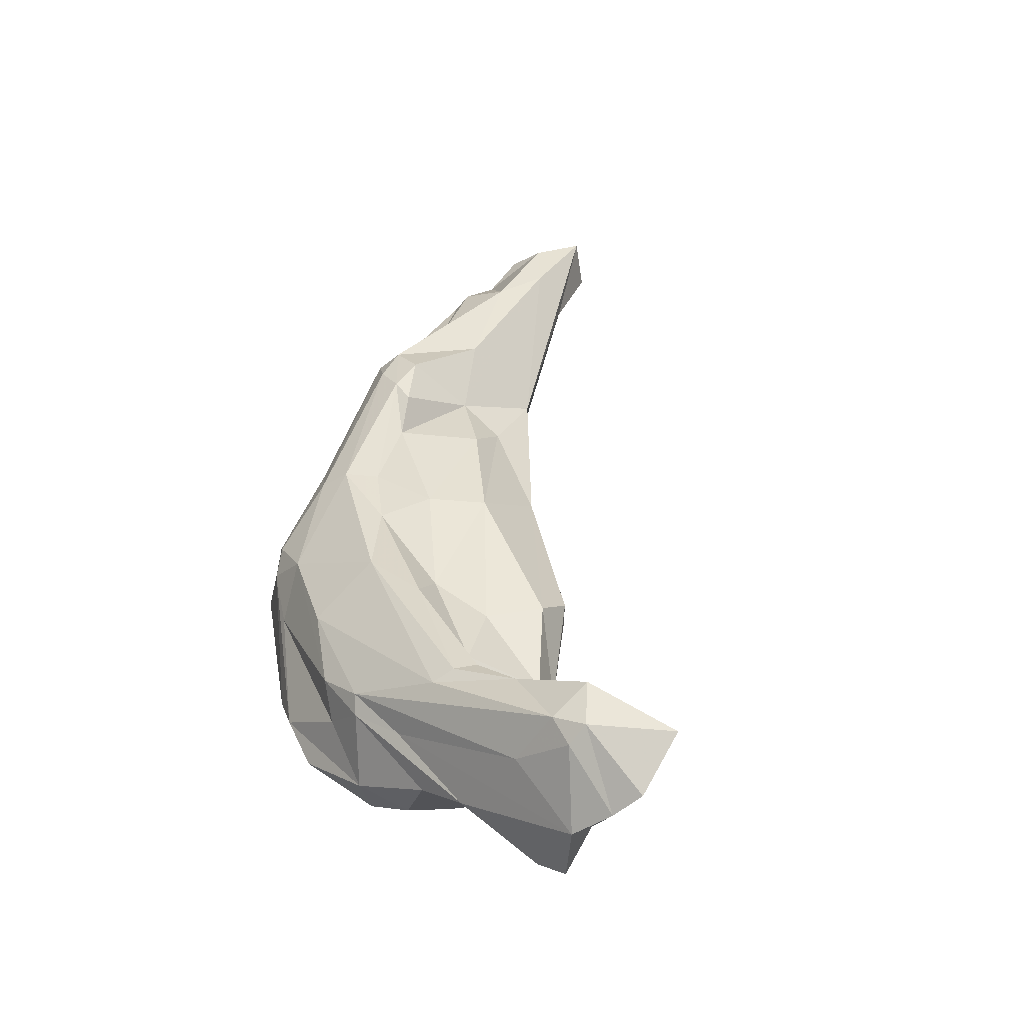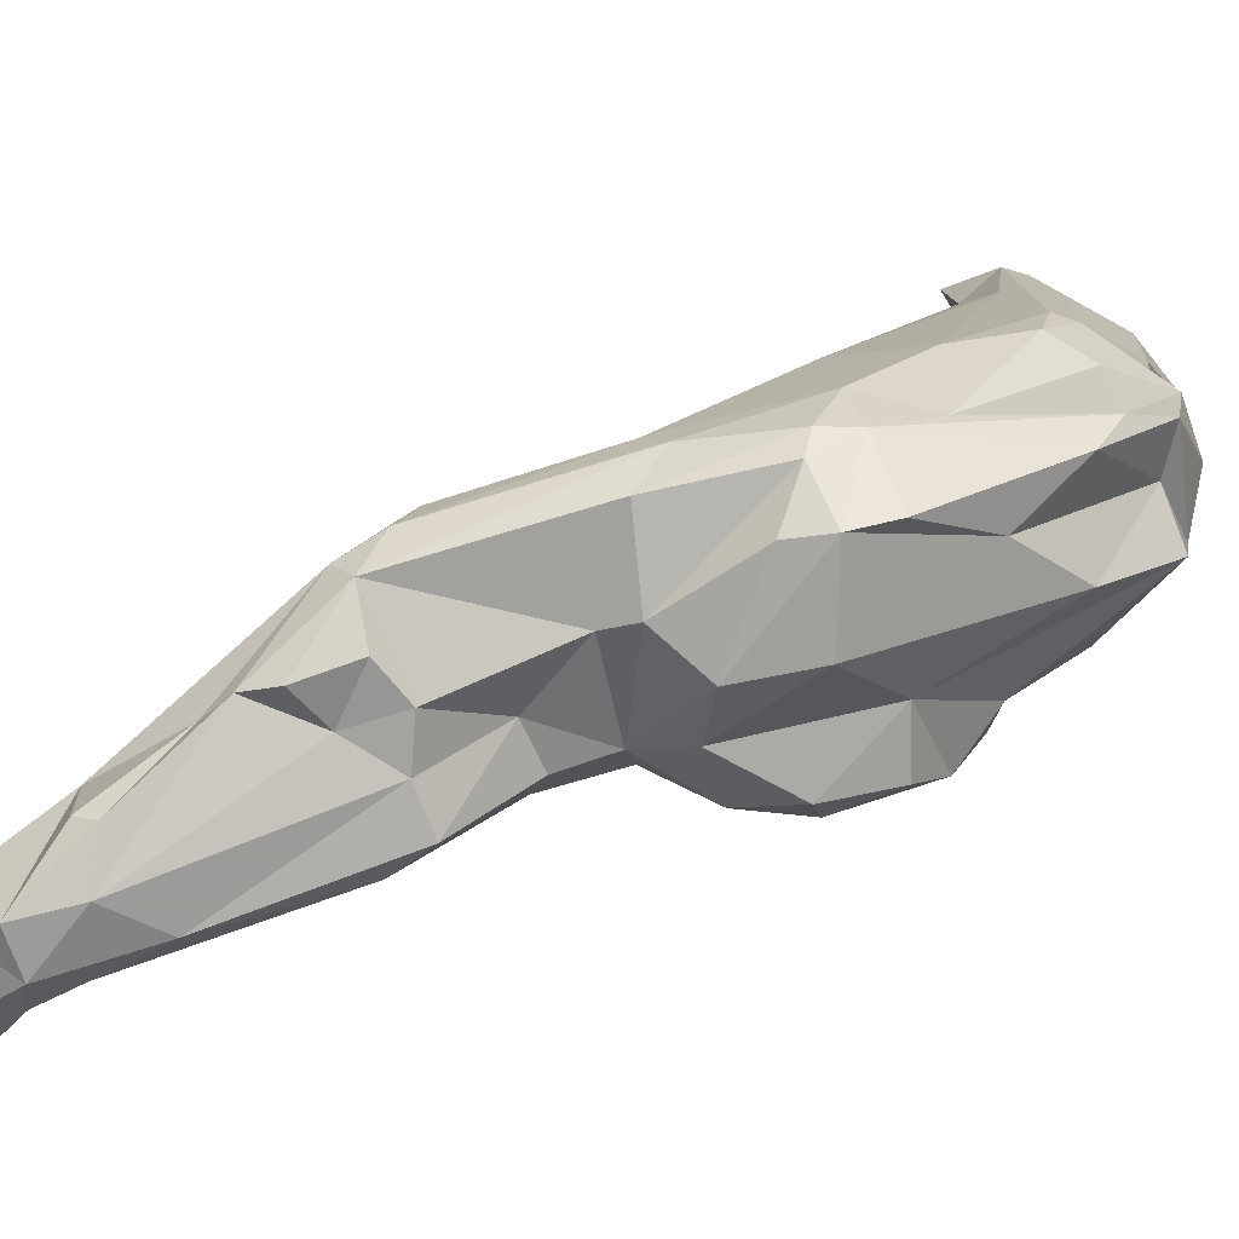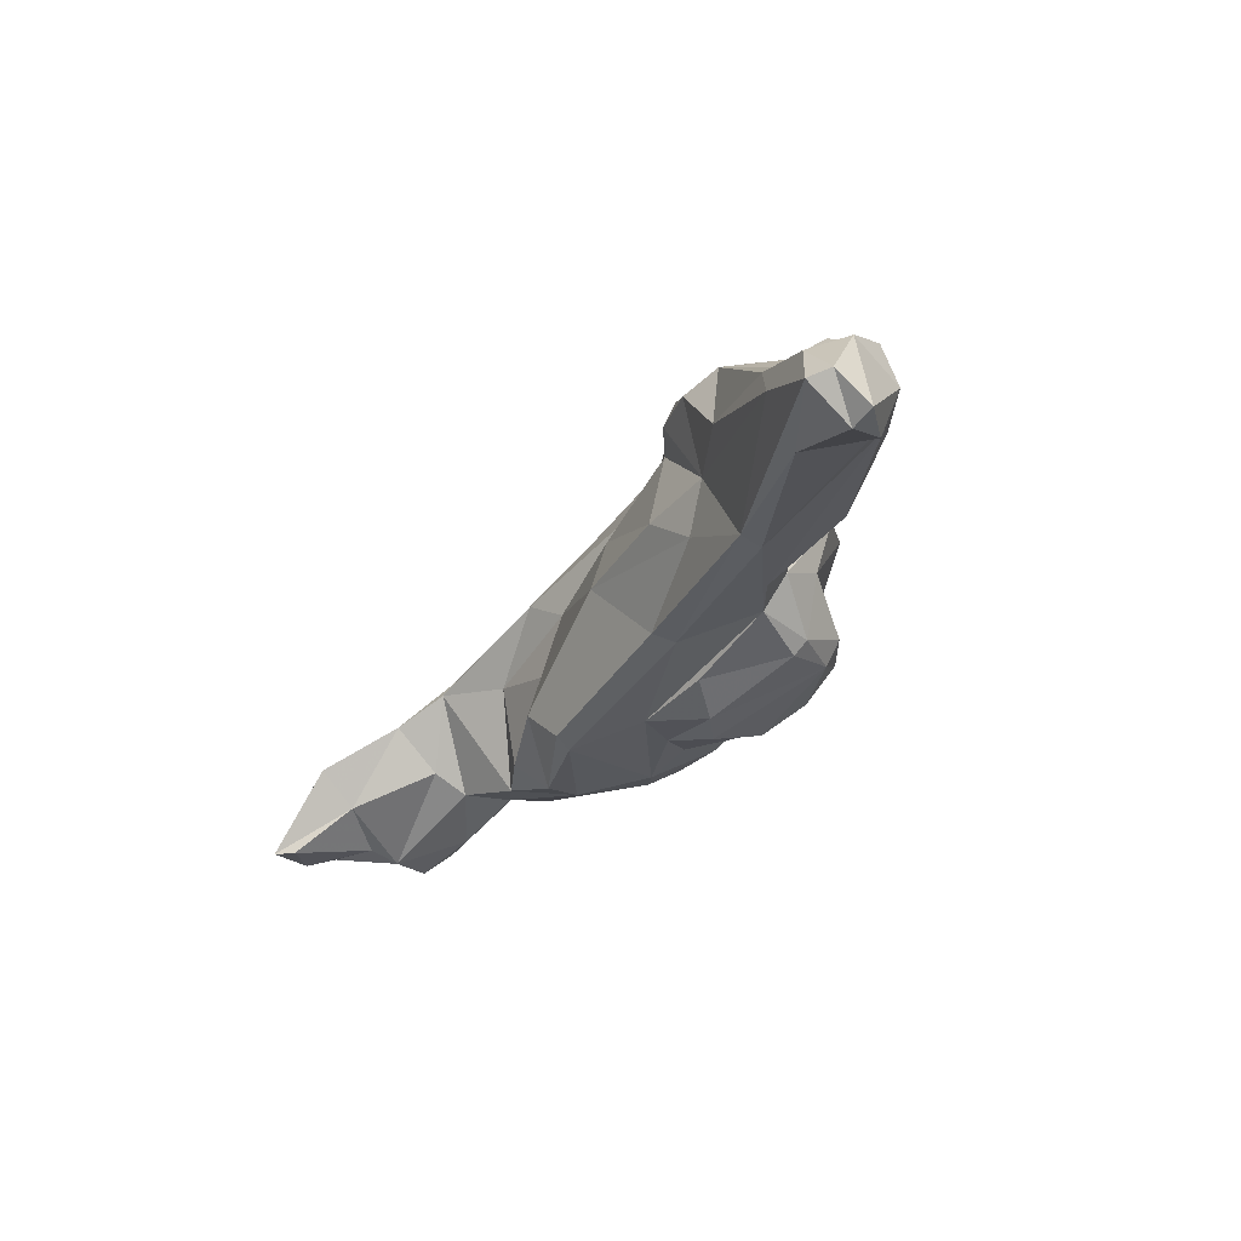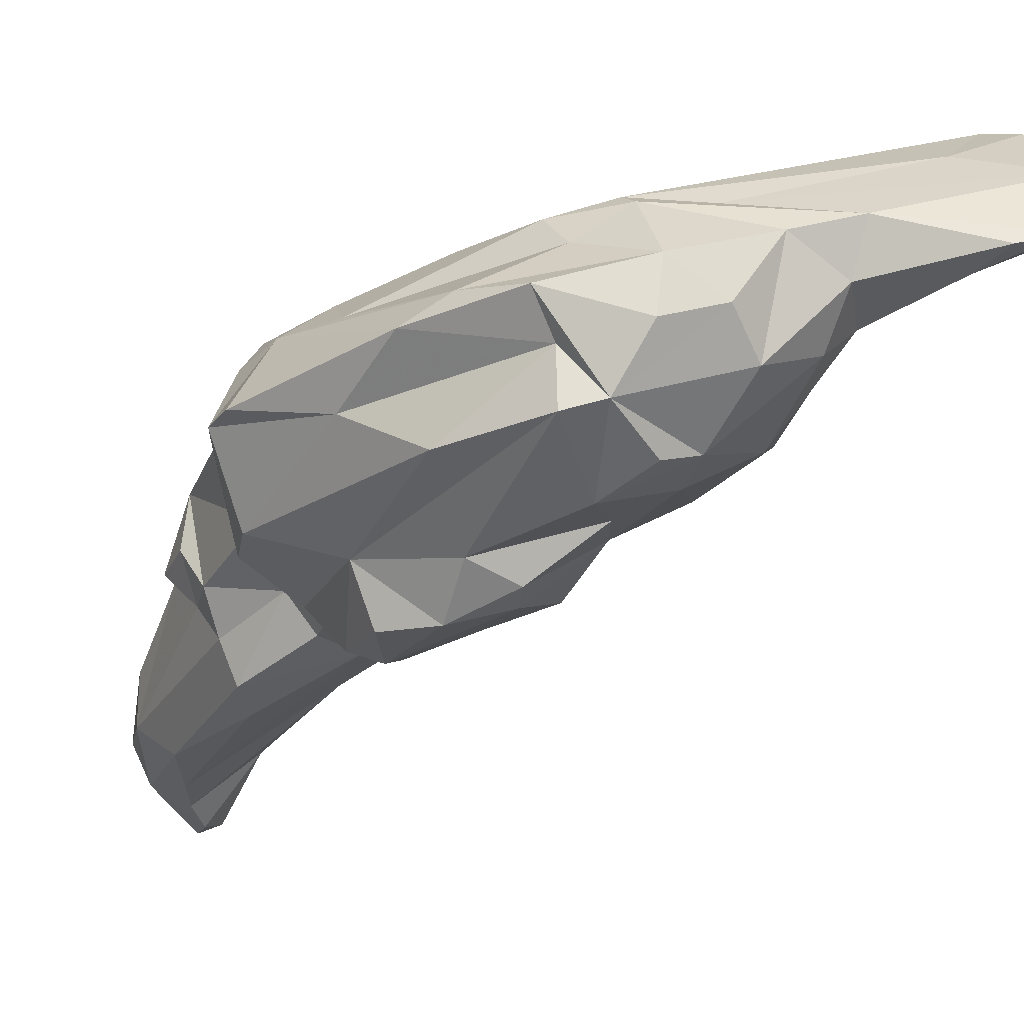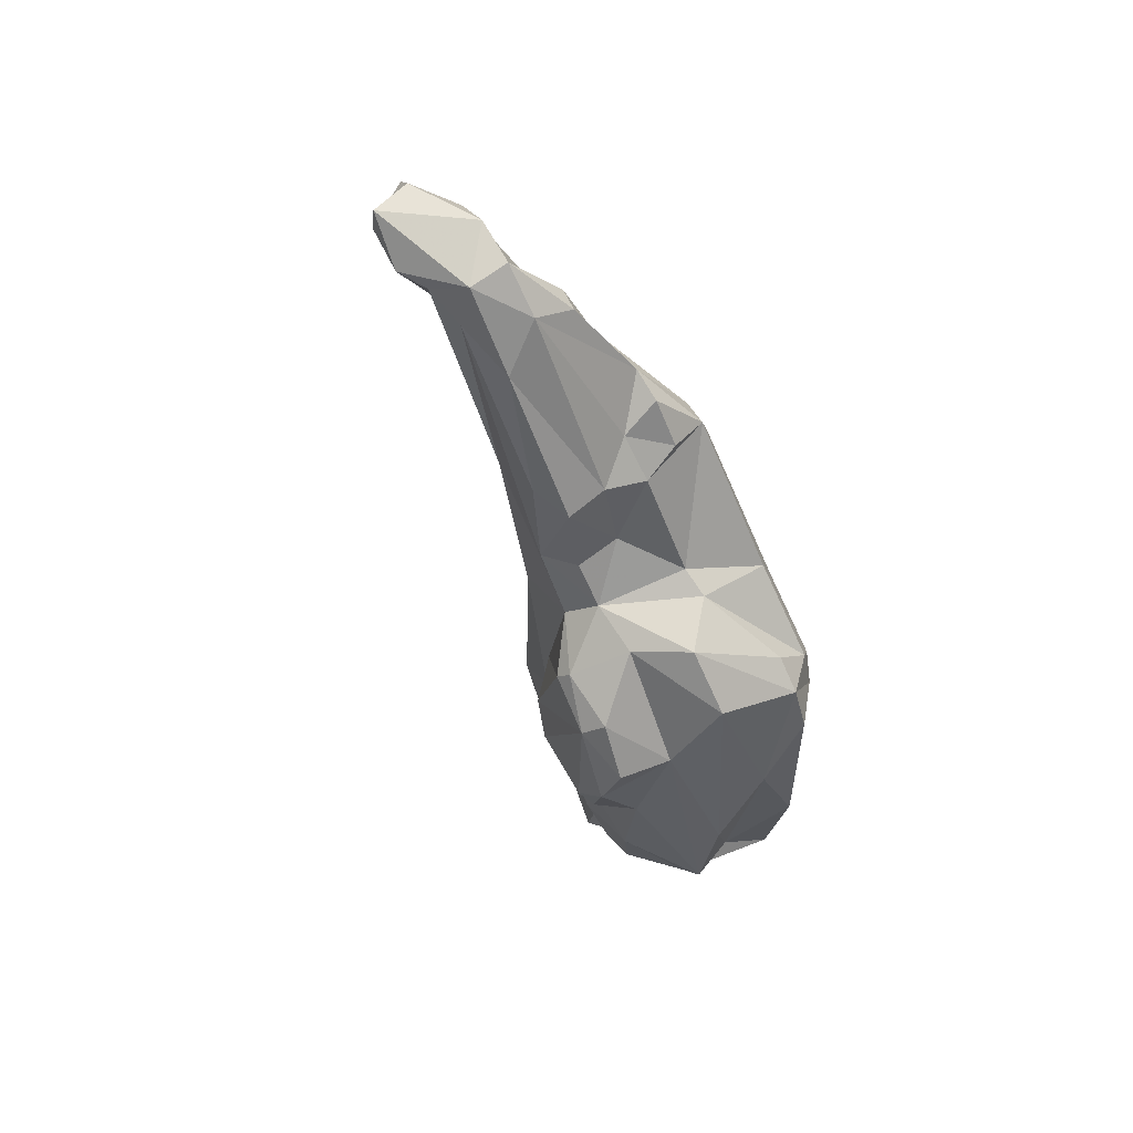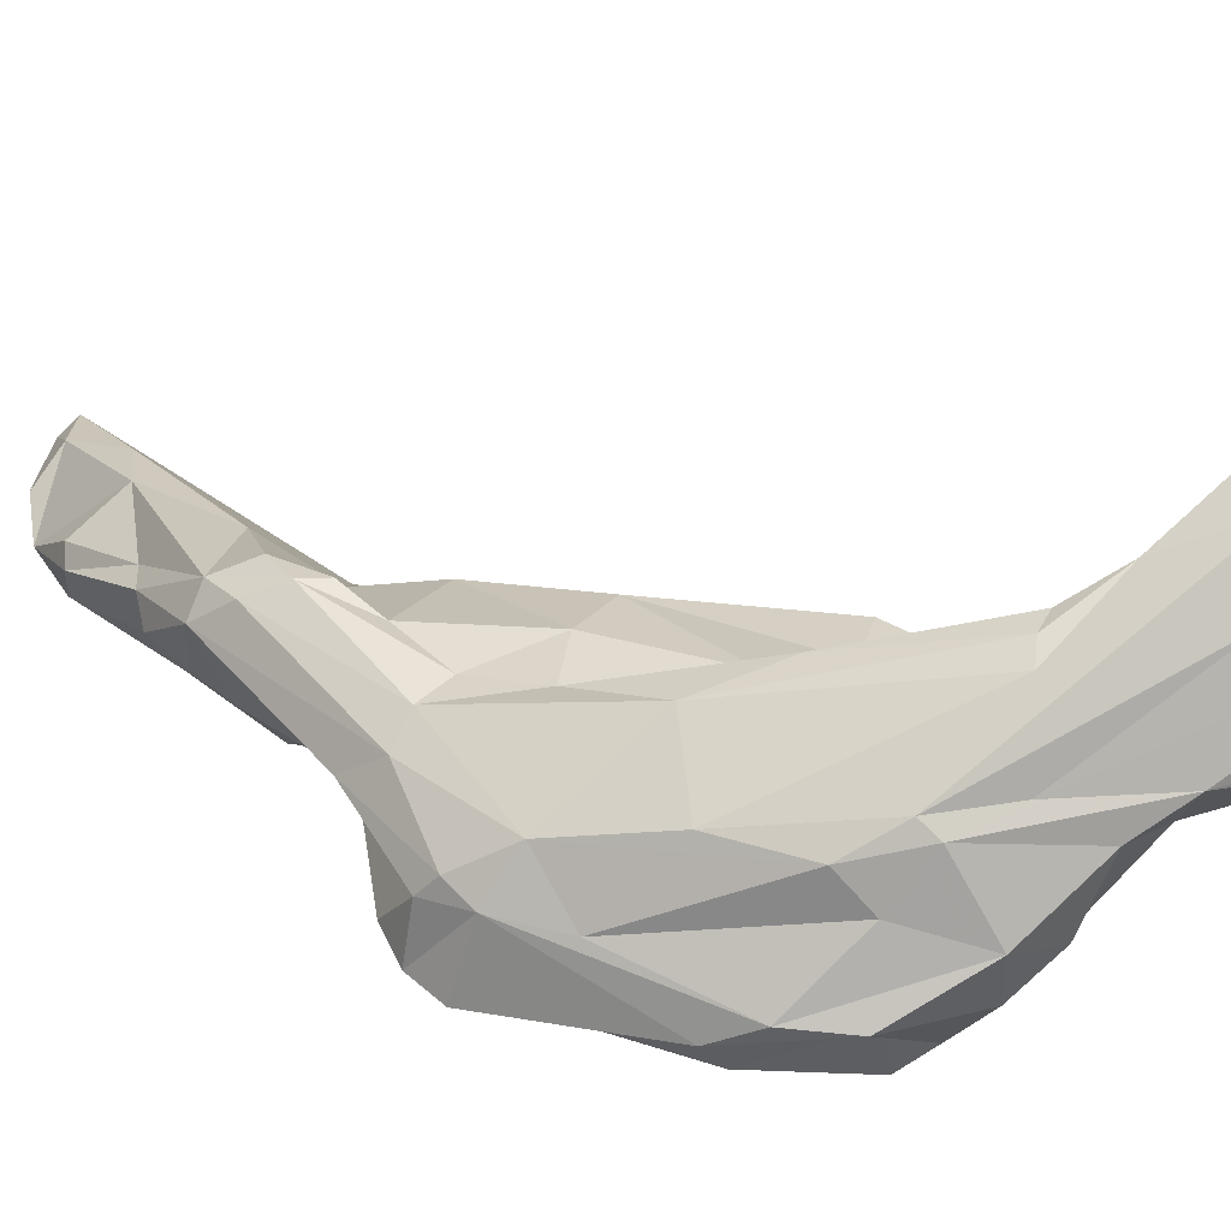
<metadata>
{"format":"obj","ext":"obj","renderer":"f3d","projection":"perspective","resolution":1024,"background":"white","views":[{"elev":-23.4,"azim":27.6,"up":"+Y"},{"elev":-0.9,"azim":-107.9,"up":"+Z"},{"elev":49.6,"azim":140.6,"up":"+Y"},{"elev":-4.5,"azim":-32.7,"up":"+Z"},{"elev":28.3,"azim":-131.8,"up":"+Y"},{"elev":65.3,"azim":-55.1,"up":"+Z"}]}
</metadata>
<code>
v 199 236.6 61.12
v 198.6 234 61.73
v 201.7 234.5 65.49
v 200.3 238.9 60.83
v 202.8 240.5 55.03
v 201.1 237.4 64.16
v 204.2 221.8 66.48
v 202.1 236.7 65.52
v 203.1 230.3 66.16
v 204.5 243 57.63
v 202.3 224 64.83
v 200.8 236.2 55.91
v 204 243.7 62.7
v 203.8 223.3 59.17
v 206.3 239.9 52.57
v 201.6 228.3 61.17
v 207.6 218.5 63.89
v 207 254.4 59.44
v 209.6 220.4 69.02
v 206 244.6 57.28
v 204.2 231.5 54.5
v 206.1 235.1 50.16
v 205.4 241.7 64.97
v 209.3 242.3 52.41
v 206.2 253.9 56.25
v 205.3 231 50.96
v 206.9 257.2 55.07
v 206.6 251.9 54.19
v 207 217.4 60.62
v 207.8 255 53.22
v 207.7 242.1 65.3
v 208.4 259 54.79
v 208.5 252.5 61.55
v 207.6 228.3 51.25
v 207.7 234.1 49.54
v 207.3 226 54.4
v 209.1 254.9 60.02
v 207.6 251.9 51.33
v 208.8 264.6 46.54
v 208.8 264.3 49.75
v 209 247 53.79
v 210.4 250.7 62.47
v 208.1 250.6 48.69
v 209.4 237.8 49.95
v 210.3 225.4 53.08
v 206.1 218.3 66.53
v 209.2 216.4 61.26
v 204.9 234.3 67.35
v 210.8 266.9 43.17
v 210.1 245.3 51.36
v 210.8 226.6 52.1
v 209.4 260.9 44.98
v 210.6 237.2 49.86
v 209.8 252.4 47.17
v 210.1 241.7 64.47
v 211.8 240.9 51.71
v 211.2 253 60.85
v 209.9 223 70.53
v 208.4 228.5 69.58
v 212.4 270.1 45.56
v 210.2 268 45.65
v 212.6 217.2 58.64
v 211.5 249.3 62.36
v 212.9 245.3 50.46
v 210 265.2 49.91
v 210.7 214.8 64.93
v 210.9 220.2 56.76
v 213.3 266.4 41.94
v 215 229.1 52.58
v 209.9 260.1 53.66
v 215.5 231.9 52.39
v 215.6 235.1 53.54
v 211.6 215.5 68.1
v 213.7 256.6 55.21
v 211.6 237.5 66.05
v 214.2 223.5 56.31
v 216.1 271 40.17
v 211.7 264.2 43.15
v 214.7 267.4 40.65
v 216.1 220.5 57.66
v 214 264.1 50.99
v 211.1 246.1 62.6
v 212.7 232.3 69.23
v 213.4 250.8 56.34
v 215.8 246.2 58.62
v 216.4 272 43.03
v 213 219.7 71.2
v 215.1 251.8 48.88
v 214.7 239 64.21
v 215.7 248.1 54.8
v 216.3 266.3 48.08
v 215.4 270 46.45
v 216.8 230.7 66.7
v 216.7 264 45.1
v 216 252.7 49.93
v 216.4 227.1 55.59
v 216.9 269.5 40.73
v 214.3 213.9 65.77
v 220.5 214.9 63.82
v 218.3 230.7 55.77
v 217.8 271.6 43.64
v 218.8 241.1 54.73
v 222 221.2 73.02
v 215.2 217.4 59.03
v 217.6 214.1 69.46
v 220.8 223.7 68.71
v 216.3 214.4 63.01
v 221.2 220.6 59.74
v 217.3 229.1 69.87
v 217.8 240.6 53.48
v 218.2 238.9 61.68
v 220.7 213.1 67.12
v 223.5 221.4 72.45
v 220.2 228.1 64.92
v 223.5 229.1 62.19
v 223.9 218.9 64.06
v 223.2 229.2 58
v 225.7 210.4 67.57
v 223.6 230.4 58.74
v 223.1 215.7 65.33
v 213.2 221.2 71.65
v 216.6 217.8 71.17
v 223.8 222.4 63.54
v 220.5 220.4 73.25
v 223.3 222.6 60.27
v 225.4 215.8 67.74
v 226.3 208 68.73
v 221.2 212.4 70.33
v 226.5 217.3 69.78
v 230.7 209.8 69.56
v 228.7 206.9 69.33
v 227.3 213.8 73.89
v 232.5 215.8 71.97
v 227 219.6 73.39
v 233.9 209.3 73.13
v 232 213.7 75.49
v 230.7 208.6 72.62
v 230.9 215.7 75.71
v 233 218 74.73
v 233.4 214.8 75.77
v 232 211.2 70.91
v 237.6 214.3 72.35
v 236.2 210.2 73.42
v 238.7 214.2 73.27
g foo
f 34 26 35
f 35 26 22
f 44 35 22
f 35 44 53
f 45 34 51
f 51 34 35
f 94 79 97
f 79 77 97
f 51 35 69
f 69 35 71
f 71 35 53
f 71 53 72
f 45 51 96
f 96 51 69
f 96 69 71
f 26 21 22
f 22 21 15
f 54 43 52
f 54 52 78
f 78 52 49
f 78 49 68
f 44 22 15
f 44 15 24
f 64 43 54
f 68 49 79
f 79 49 77
f 77 49 60
f 34 36 21
f 26 34 21
f 64 50 43
f 64 54 78
f 36 29 21
f 53 44 56
f 56 44 24
f 64 56 24
f 50 64 24
f 88 64 78
f 88 78 68
f 60 86 77
f 34 45 36
f 94 68 79
f 97 77 86
f 67 29 36
f 72 53 56
f 94 88 68
f 97 101 94
f 97 86 101
f 72 56 100
f 88 56 64
f 88 94 95
f 95 94 101
f 67 36 76
f 76 36 45
f 100 56 110
f 110 56 88
f 96 76 45
f 110 88 95
f 67 76 80
f 102 110 95
f 67 104 62
f 104 67 80
f 71 100 96
f 100 71 72
f 80 76 96
f 80 96 100
f 117 110 102
f 117 100 110
f 117 102 119
f 80 100 117
f 80 108 104
f 108 80 117
f 117 125 108
f 125 117 119
f 12 5 15
f 21 12 15
f 43 38 52
f 52 38 39
f 52 39 49
f 39 61 49
f 21 14 12
f 60 49 61
f 24 15 5
f 38 43 41
f 41 50 24
f 50 41 43
f 29 14 21
f 60 92 86
f 86 92 101
f 95 91 84
f 101 91 95
f 91 101 92
f 47 29 67
f 84 90 95
f 67 62 47
f 102 95 90
f 104 47 62
f 47 104 107
f 107 104 99
f 99 104 108
f 102 115 119
f 102 111 115
f 108 120 99
f 116 125 123
f 116 108 125
f 115 125 119
f 123 125 115
f 120 108 116
f 12 1 5
f 1 4 5
f 12 16 1
f 4 10 5
f 38 28 30
f 39 38 30
f 32 39 30
f 39 32 40
f 39 40 61
f 14 16 12
f 24 5 10
f 20 24 10
f 28 38 41
f 65 61 40
f 41 24 20
f 28 41 20
f 60 61 92
f 81 61 65
f 61 81 92
f 17 14 29
f 14 17 16
f 91 81 74
f 81 91 92
f 91 74 84
f 47 17 29
f 84 85 90
f 90 85 111
f 102 90 111
f 98 47 107
f 66 47 98
f 114 111 93
f 114 115 111
f 107 99 112
f 120 112 99
f 114 106 123
f 114 123 115
f 116 123 106
f 118 112 120
f 120 116 126
f 118 127 112
f 118 120 126
f 131 127 118
f 118 126 130
f 118 130 131
f 11 2 16
f 16 2 1
f 28 25 30
f 27 30 25
f 10 13 20
f 30 27 32
f 40 32 70
f 40 70 65
f 65 70 81
f 11 17 46
f 16 17 11
f 70 37 81
f 74 37 57
f 81 37 74
f 84 63 82
f 47 46 17
f 85 84 82
f 66 46 47
f 85 82 89
f 66 73 46
f 85 89 111
f 66 98 73
f 89 93 111
f 98 105 73
f 106 114 93
f 98 107 105
f 112 105 107
f 112 128 105
f 116 113 126
f 106 113 116
f 129 126 113
f 128 112 127
f 127 131 128
f 131 137 128
f 129 130 126
f 141 130 133
f 133 130 129
f 137 131 130
f 130 135 137
f 135 130 141
f 141 133 142
f 141 143 135
f 143 141 142
f 144 142 133
f 142 144 143
f 3 1 2
f 3 2 11
f 1 3 6
f 4 1 6
f 10 4 6
f 6 13 10
f 3 7 9
f 3 11 7
f 20 13 18
f 20 18 28
f 28 18 25
f 27 25 18
f 27 18 32
f 37 32 18
f 37 70 32
f 11 46 7
f 9 7 19
f 57 63 84
f 57 84 74
f 7 46 73
f 19 7 73
f 55 89 82
f 55 75 89
f 19 73 87
f 19 87 58
f 75 109 93
f 75 93 89
f 73 105 87
f 87 105 128
f 122 87 128
f 106 93 109
f 113 106 109
f 122 137 132
f 122 128 137
f 122 132 121
f 134 129 113
f 133 129 134
f 132 137 136
f 133 134 139
f 136 137 135
f 136 135 140
f 140 135 143
f 144 139 140
f 133 139 144
f 140 143 144
f 8 6 3
f 8 13 6
f 13 8 23
f 18 13 23
f 8 3 48
f 18 23 33
f 33 37 18
f 3 9 48
f 23 8 48
f 23 48 31
f 33 23 31
f 33 31 42
f 37 33 42
f 9 58 48
f 37 42 57
f 31 75 55
f 31 55 42
f 55 82 42
f 63 42 82
f 42 63 57
f 58 9 19
f 48 58 59
f 31 48 83
f 31 83 75
f 48 59 83
f 58 87 121
f 59 58 121
f 59 121 124
f 83 59 124
f 109 75 83
f 83 103 109
f 121 87 122
f 83 124 103
f 124 121 138
f 113 109 103
f 103 124 134
f 134 113 103
f 138 121 132
f 134 124 138
f 132 136 138
f 139 134 138
f 138 136 140
f 138 140 139
g

</code>
